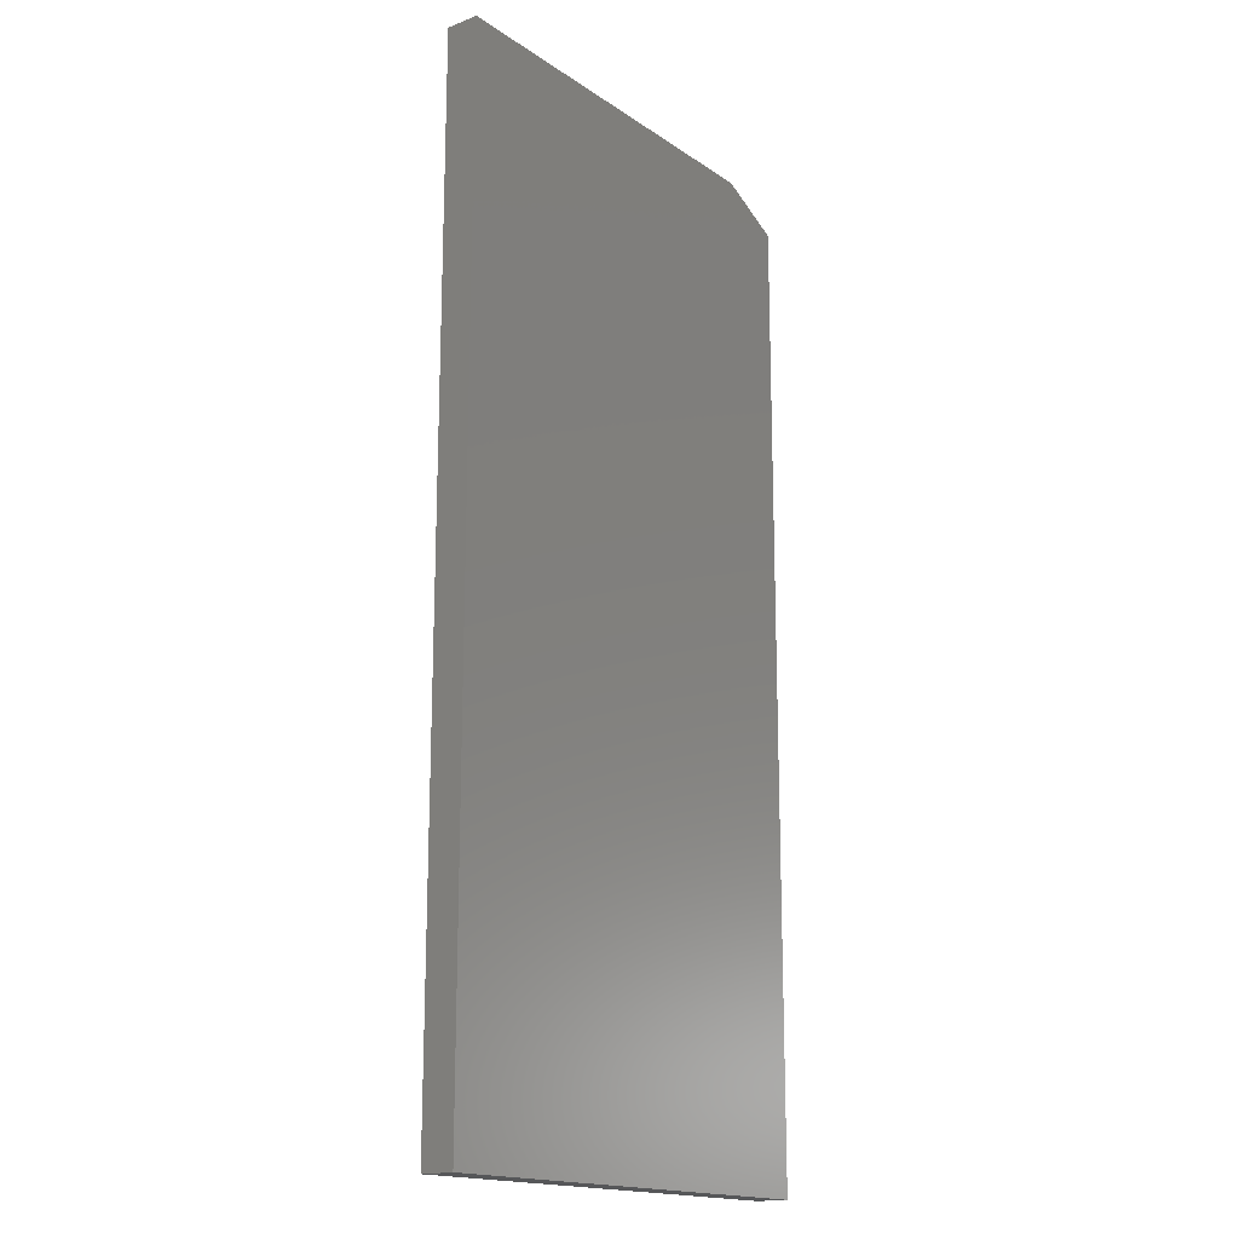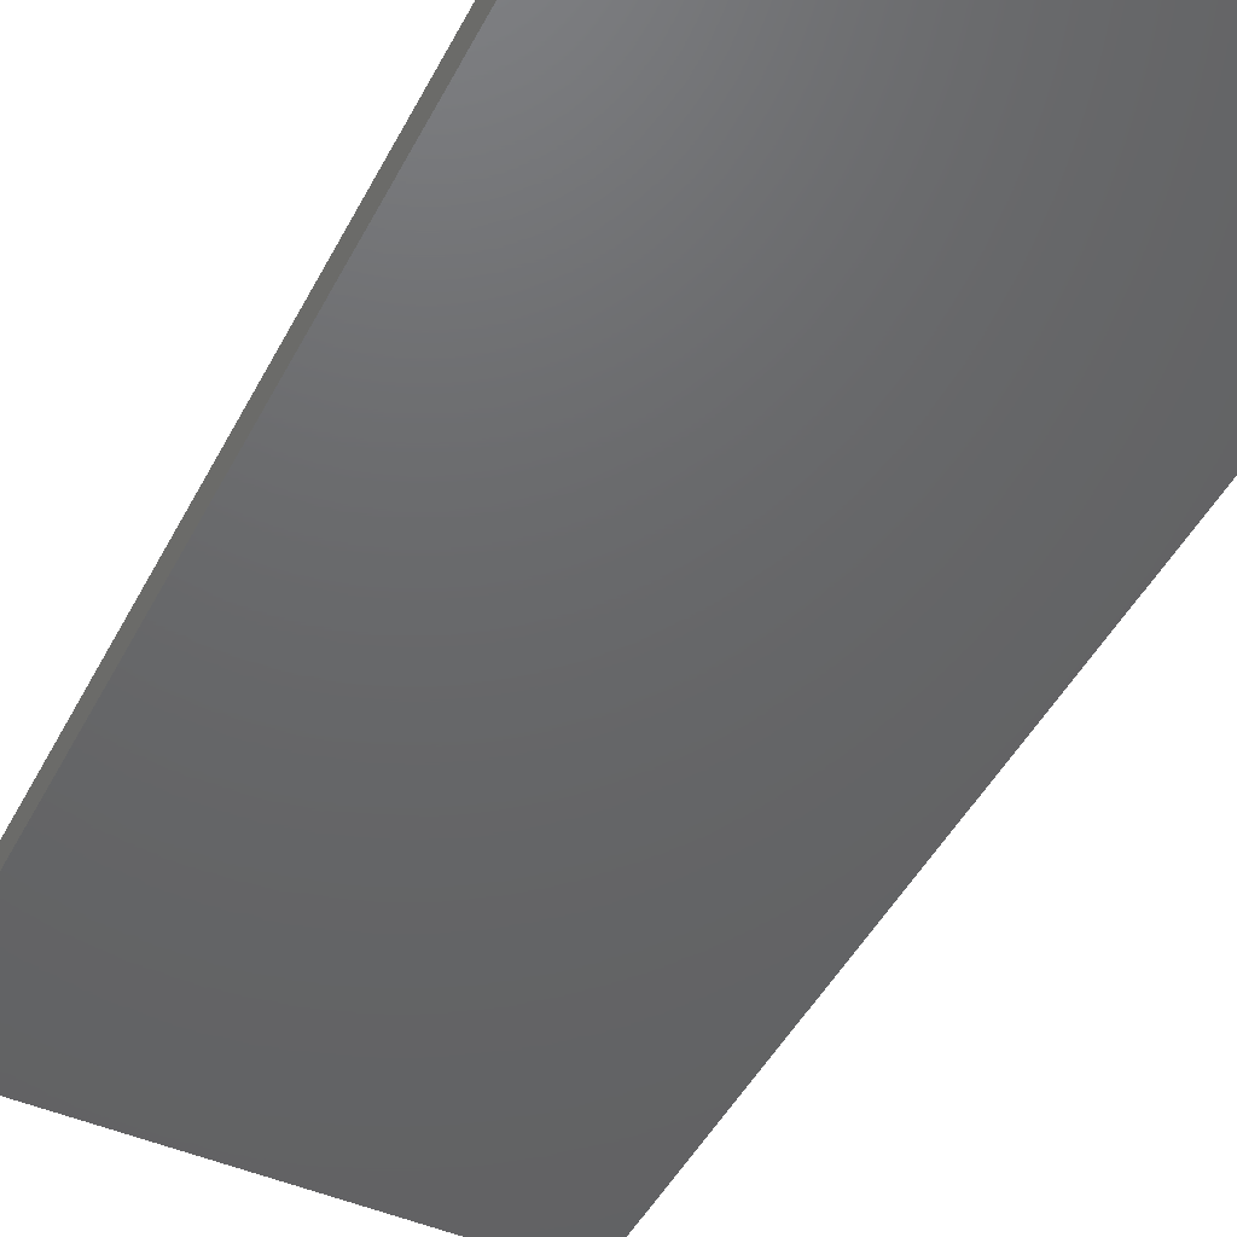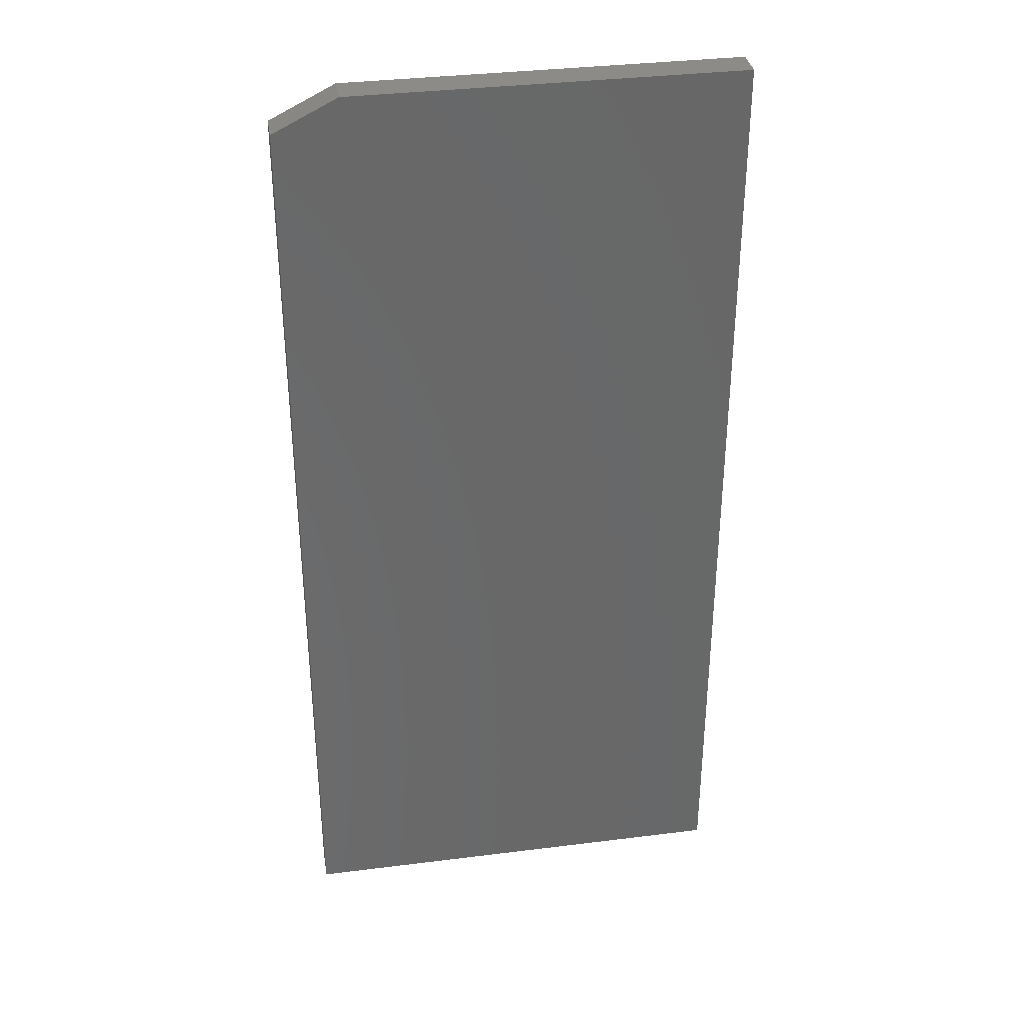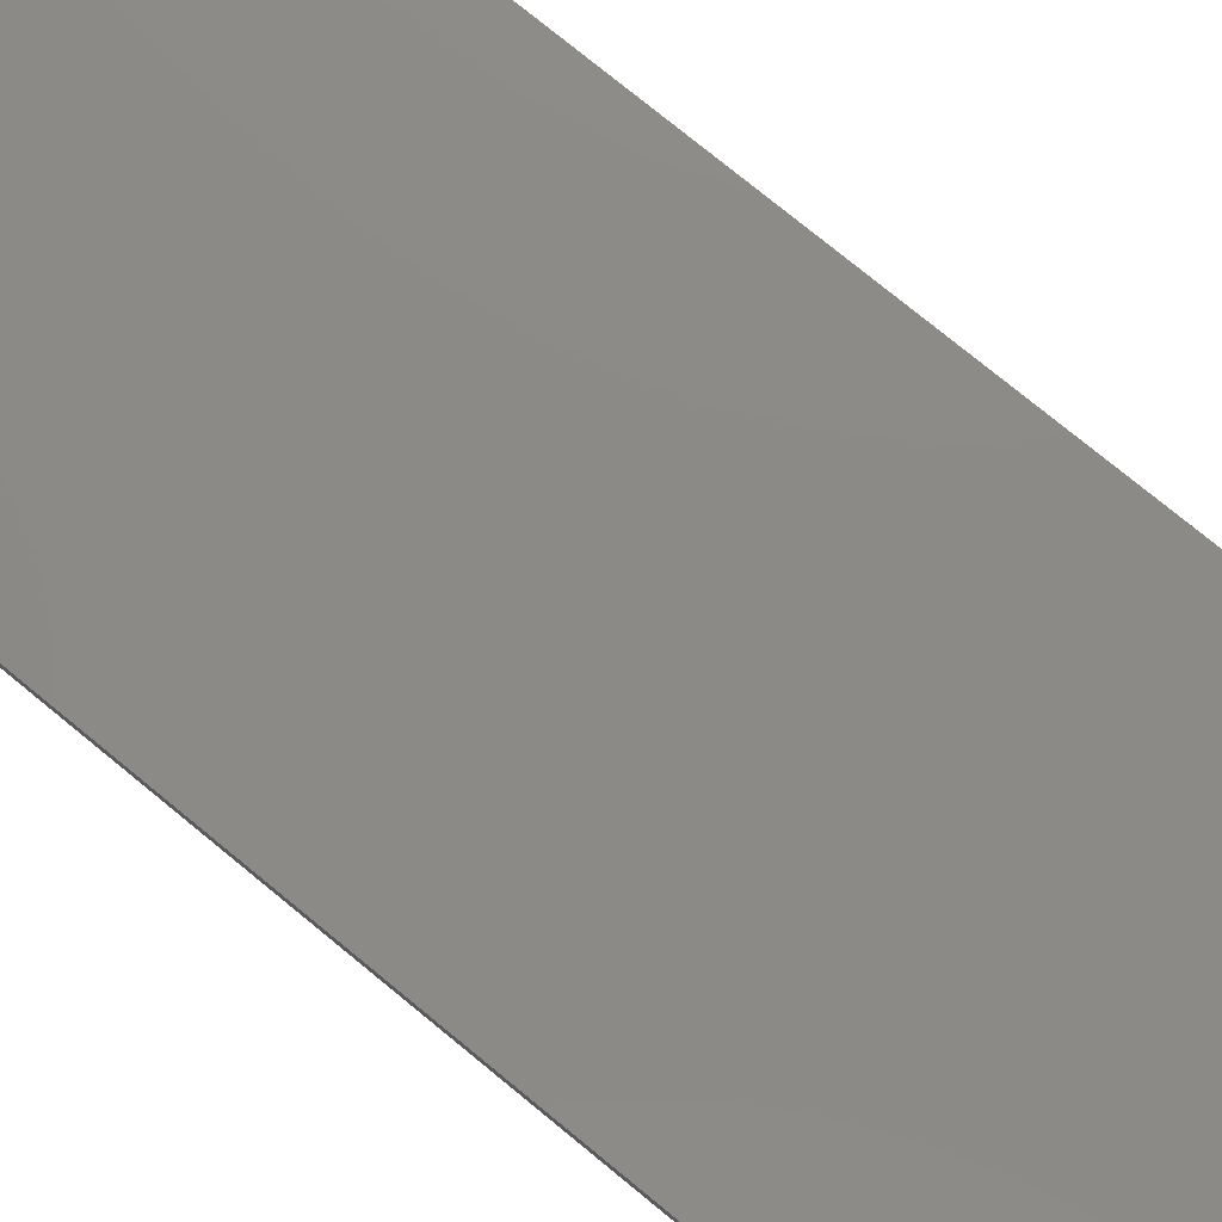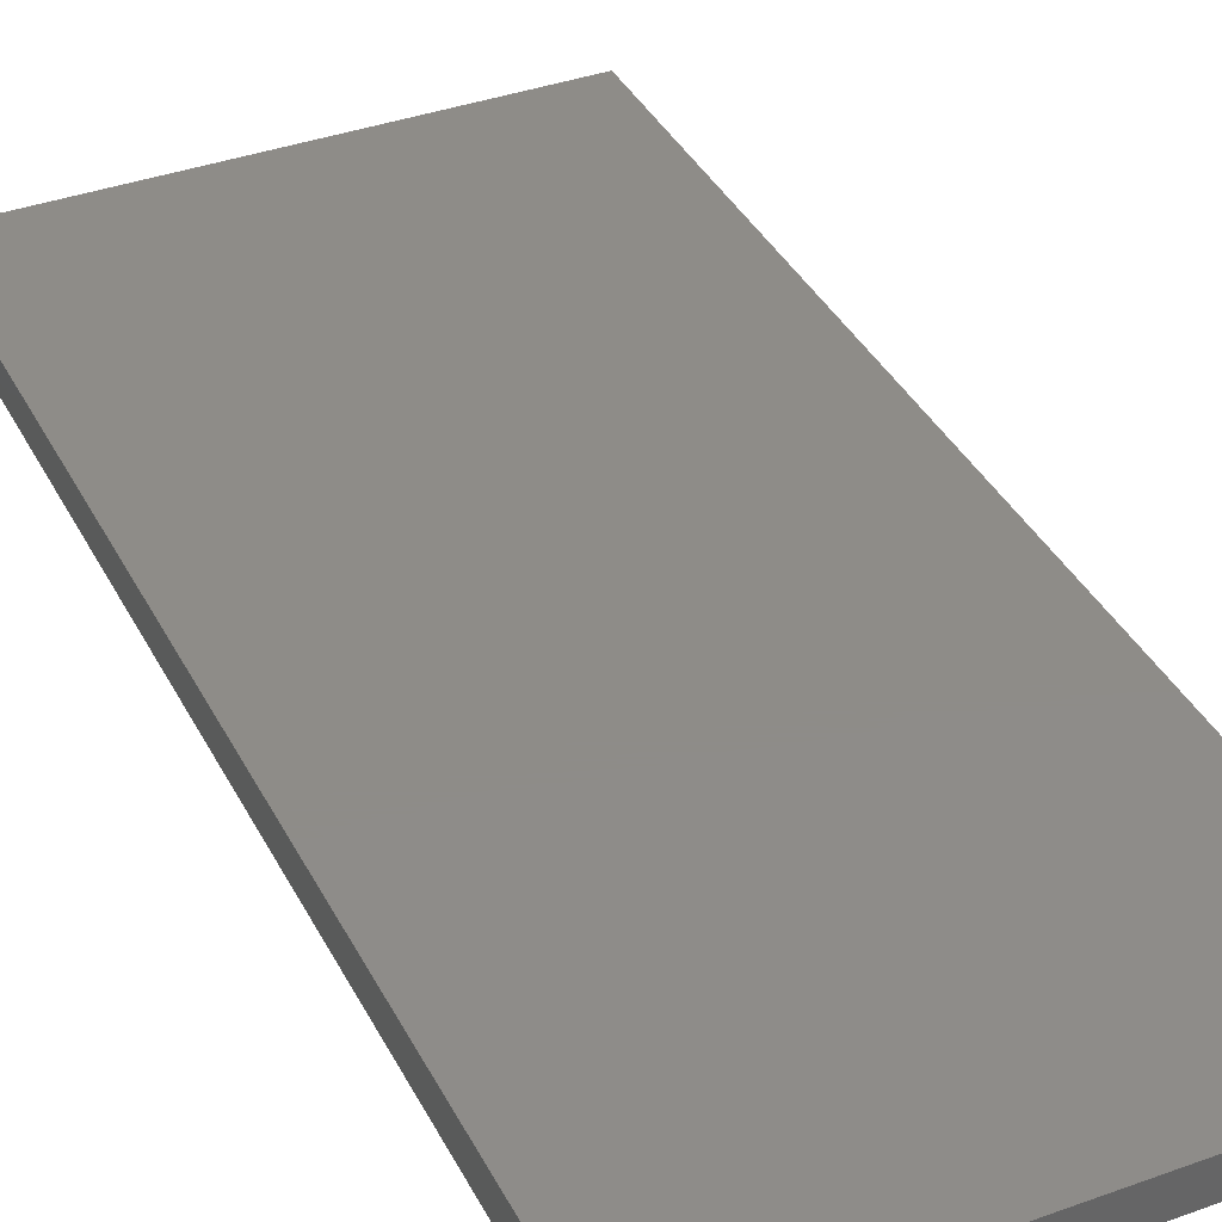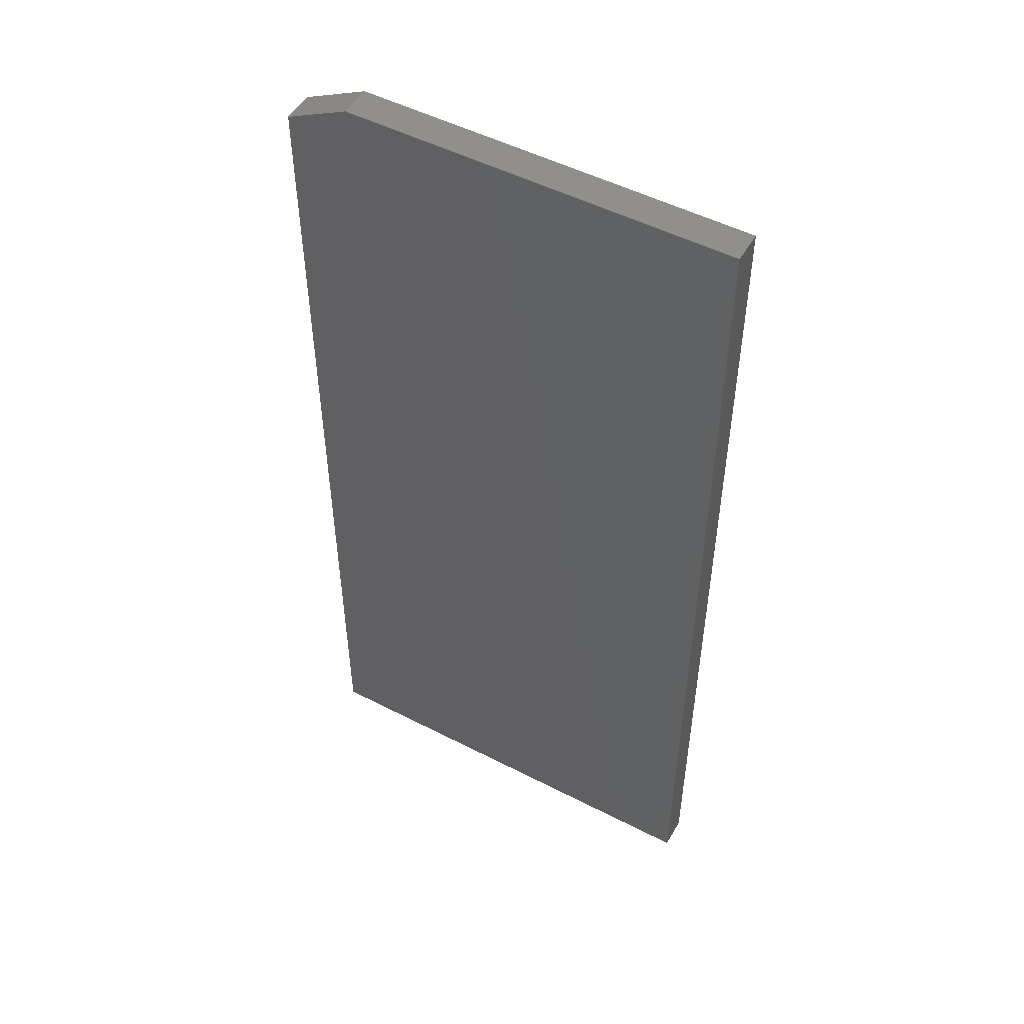
<metadata>
{"format":"stl","ext":"stl","renderer":"f3d","projection":"perspective","resolution":1024,"background":"white","views":[{"elev":-17.0,"azim":-52.8,"up":"+Y"},{"elev":-46.7,"azim":-26.4,"up":"+Z"},{"elev":35.0,"azim":170.5,"up":"+Y"},{"elev":77.9,"azim":-50.8,"up":"+Z"},{"elev":37.8,"azim":155.2,"up":"+Z"},{"elev":51.0,"azim":-150.7,"up":"+Y"}]}
</metadata>
<code>
# stl→obj: 10 verts, 16 faces
v -0.1719 -0.1953 0.03125
v 0.266 -0.1953 0.03125
v -0.1719 0.75 0.03125
v 0.266 0.7188 0.03125
v 0.2035 0.75 0.03125
v 0.2035 0.75 0
v 0.266 0.7188 0
v -0.1719 0.75 0
v 0.266 -0.1953 0
v -0.1719 -0.1953 0
f 1 2 3
f 3 2 4
f 3 4 5
f 6 7 8
f 8 7 9
f 8 9 10
f 5 6 3
f 3 6 8
f 2 9 4
f 4 9 7
f 5 4 6
f 6 4 7
f 3 8 1
f 1 8 10
f 1 10 2
f 2 10 9

</code>
